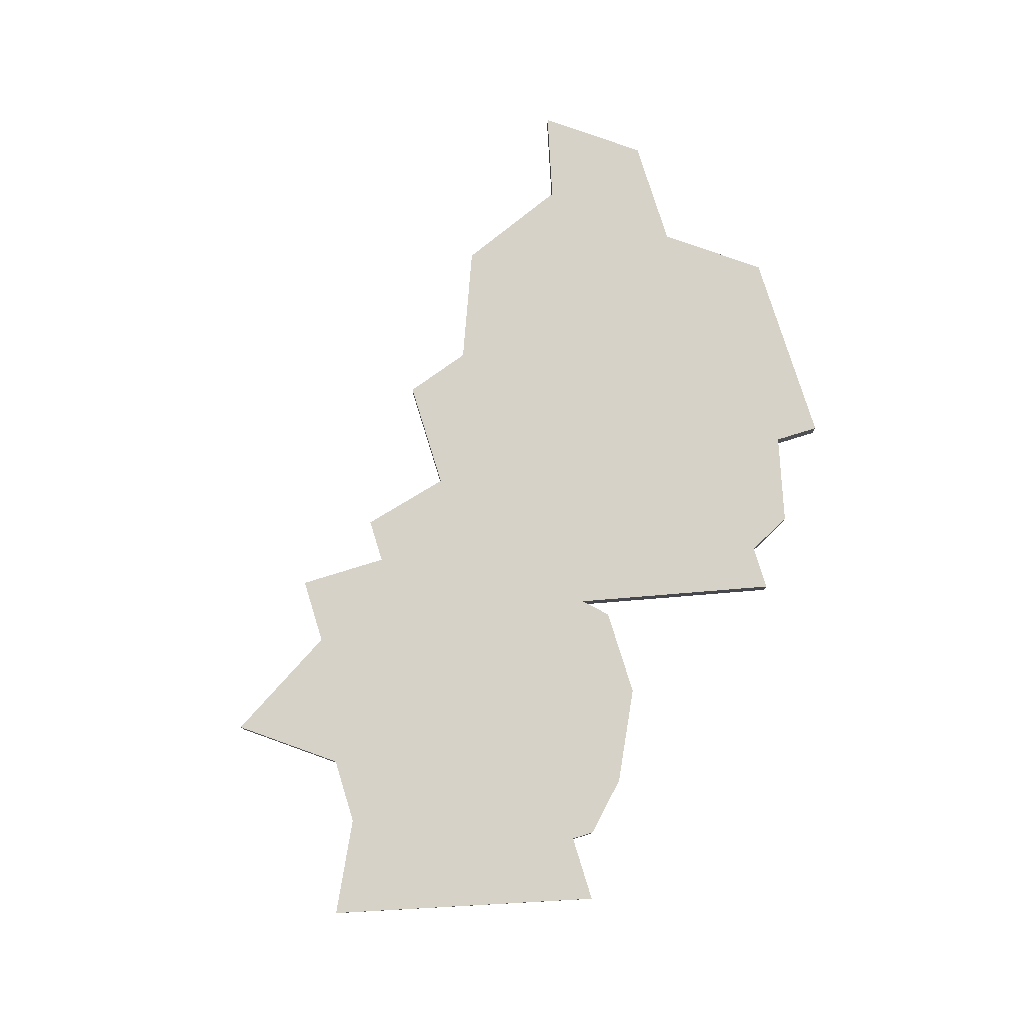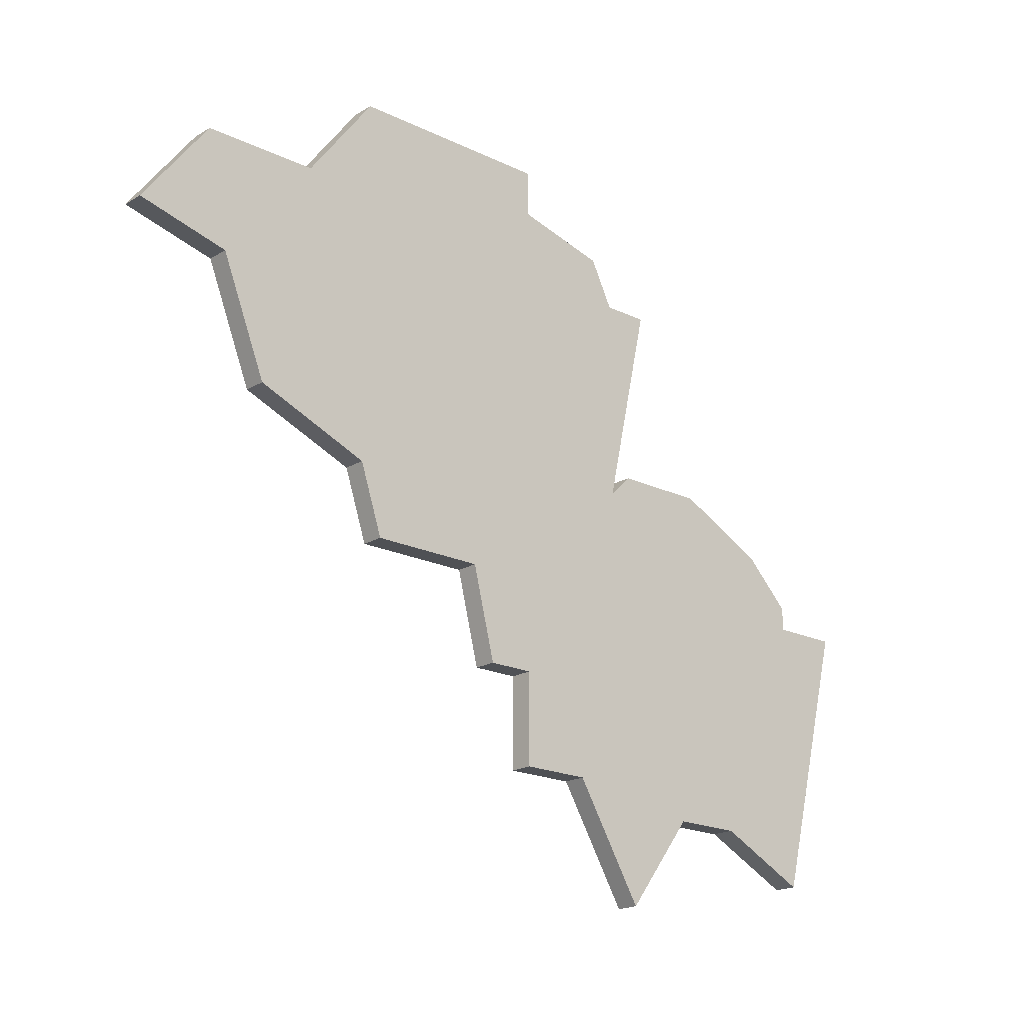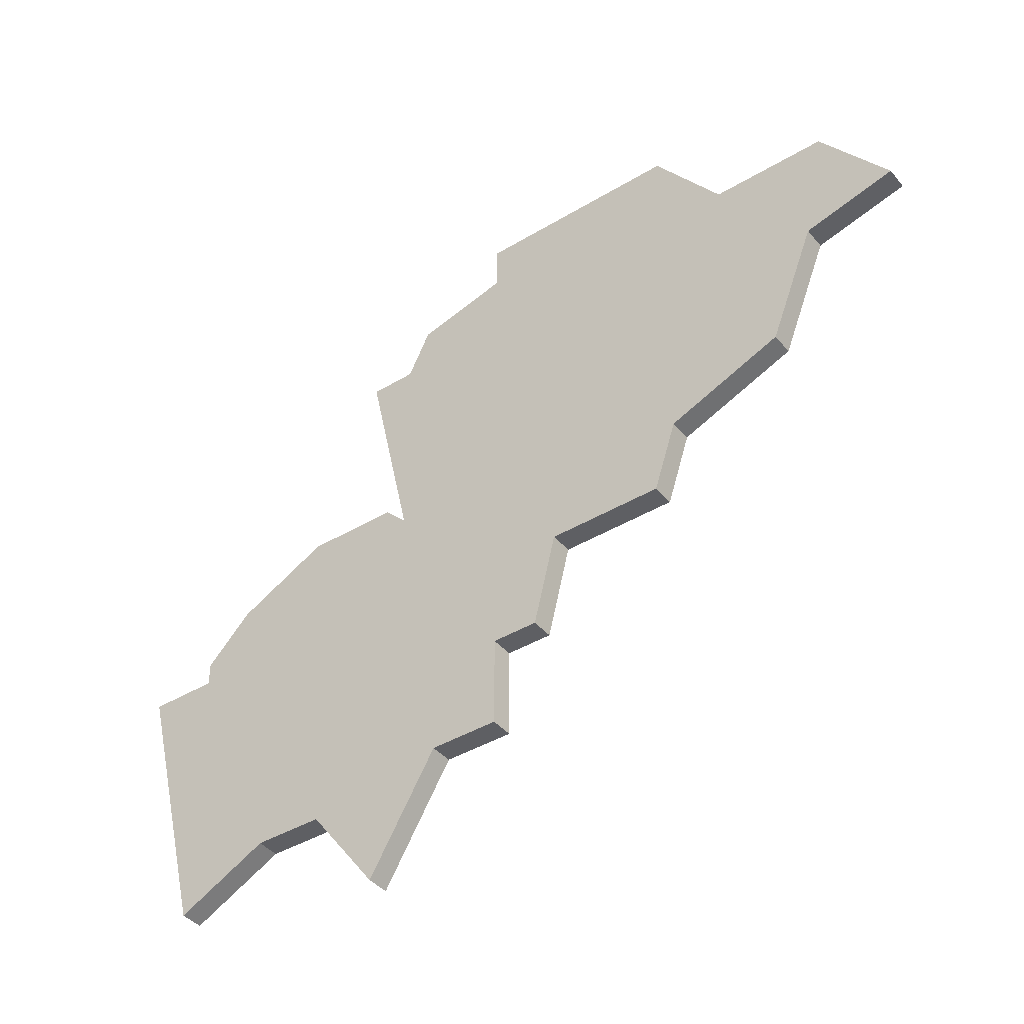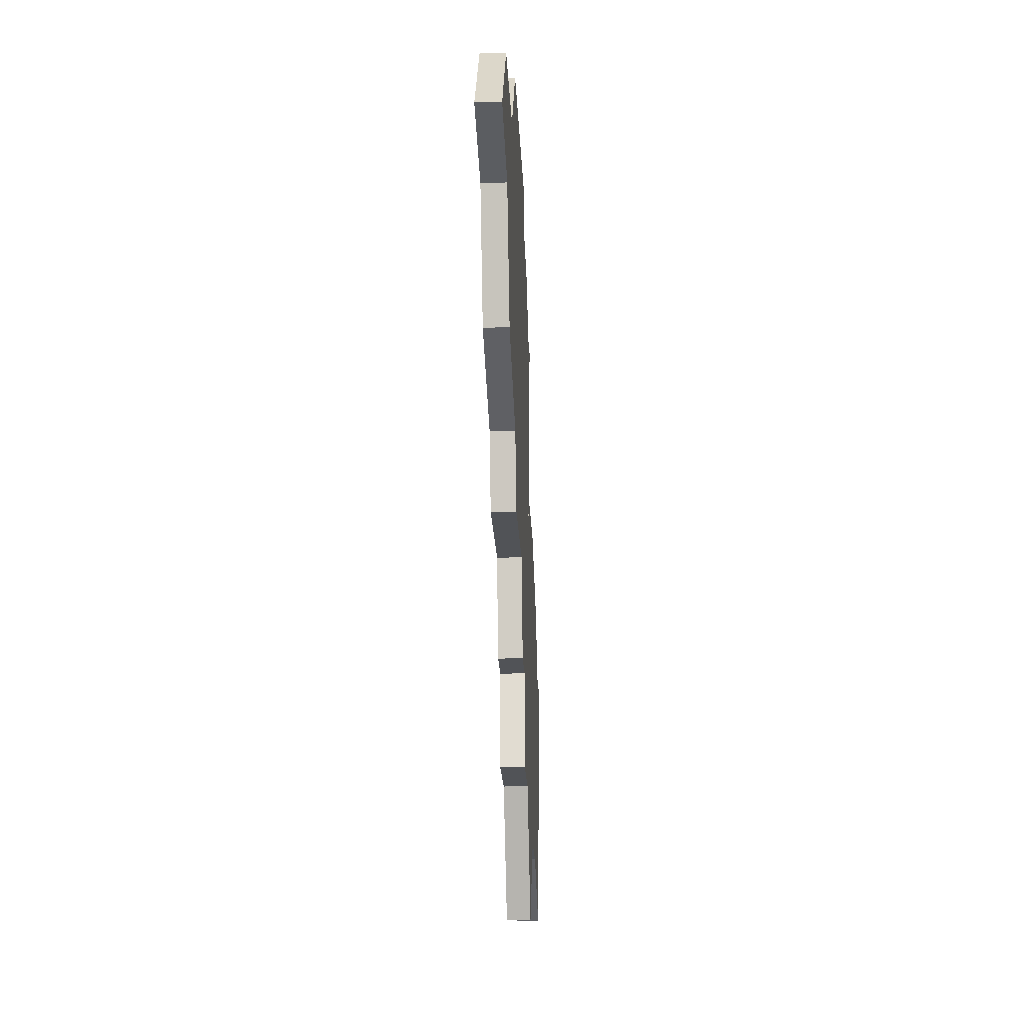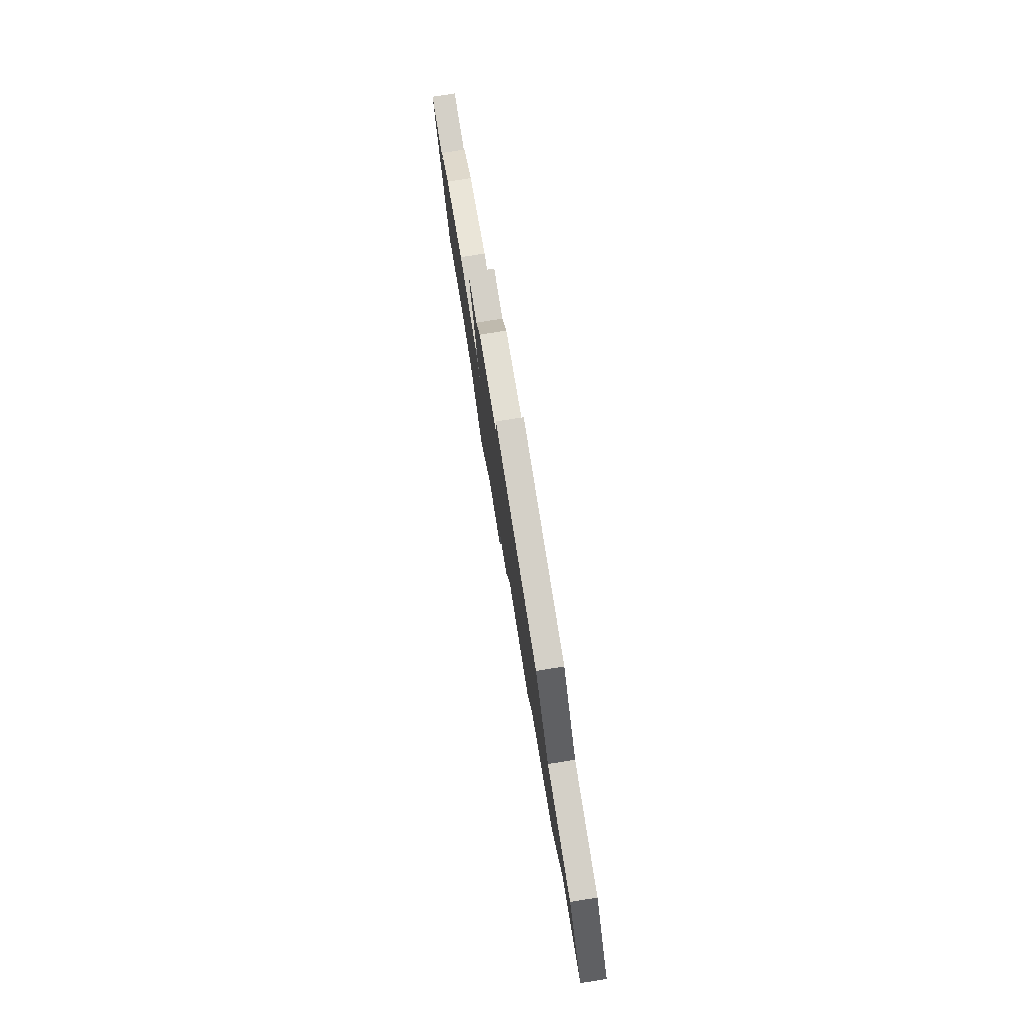
<metadata>
{"format":"obj","ext":"obj","renderer":"f3d","projection":"perspective","resolution":1024,"background":"white","views":[{"elev":78.1,"azim":72.8,"up":"+Z"},{"elev":-19.5,"azim":-42.1,"up":"+Y"},{"elev":-41.2,"azim":-143.7,"up":"+Y"},{"elev":-21.8,"azim":-87.5,"up":"+Y"},{"elev":79.9,"azim":-99.0,"up":"+Y"}]}
</metadata>
<code>
v 3815 -759 0
v 3815 -759 1
v 3823 -763 0
v 3823 -763 1
v 3823 -740 0
v 3823 -740 1
v 3823 -742 0
v 3823 -742 1
v 3823 -767 0
v 3823 -767 1
v 3806 -744 0
v 3806 -744 1
v 3839 -770 0
v 3839 -770 1
v 3839 -757 0
v 3839 -757 1
v 3839 -758 0
v 3839 -758 1
v 3814 -756 0
v 3814 -756 1
v 3814 -740 0
v 3814 -740 1
v 3830 -745 0
v 3830 -745 1
v 3821 -763 0
v 3821 -763 1
v 3829 -753 0
v 3829 -753 1
v 3829 -772 0
v 3829 -772 1
v 3837 -755 0
v 3837 -755 1
v 3820 -759 0
v 3820 -759 1
v 3828 -745 0
v 3828 -745 1
v 3828 -754 0
v 3828 -754 1
v 3803 -748 0
v 3803 -748 1
v 3811 -744 0
v 3811 -744 1
v 3827 -743 0
v 3827 -743 1
v 3835 -768 0
v 3835 -768 1
v 3826 -767 0
v 3826 -767 1
v 3809 -754 0
v 3809 -754 1
v 3842 -758 0
v 3842 -758 1
v 3833 -753 0
v 3833 -753 1
v 3832 -768 0
v 3832 -768 1
v 3807 -749 0
v 3807 -749 1
f 33 1 19
f 41 19 49
f 33 19 37
f 25 33 3
f 3 47 9
f 37 19 7
f 11 57 39
f 41 57 11
f 21 7 41
f 49 57 41
f 7 21 5
f 41 7 19
f 37 3 33
f 55 29 47
f 55 47 37
f 17 13 45
f 13 17 51
f 55 17 45
f 17 55 31
f 53 37 27
f 35 7 43
f 37 35 23
f 35 37 7
f 37 53 31
f 31 55 37
f 31 15 17
f 47 3 37
f 20 2 34
f 50 20 42
f 38 20 34
f 4 34 26
f 10 48 4
f 8 20 38
f 40 58 12
f 12 58 42
f 42 8 22
f 42 58 50
f 6 22 8
f 20 8 42
f 34 4 38
f 48 30 56
f 38 48 56
f 46 14 18
f 52 18 14
f 46 18 56
f 32 56 18
f 28 38 54
f 44 8 36
f 24 36 38
f 8 38 36
f 32 54 38
f 38 56 32
f 18 16 32
f 38 4 48
f 8 44 7
f 7 44 43
f 6 8 5
f 5 8 7
f 22 6 21
f 21 6 5
f 42 22 41
f 41 22 21
f 12 42 11
f 11 42 41
f 40 12 39
f 39 12 11
f 58 40 57
f 57 40 39
f 50 58 49
f 49 58 57
f 20 50 19
f 19 50 49
f 2 20 1
f 1 20 19
f 34 2 33
f 33 2 1
f 26 34 25
f 25 34 33
f 4 26 3
f 3 26 25
f 10 4 9
f 9 4 3
f 48 10 47
f 47 10 9
f 30 48 29
f 29 48 47
f 56 30 55
f 55 30 29
f 46 56 45
f 45 56 55
f 14 46 13
f 13 46 45
f 52 14 51
f 51 14 13
f 18 52 17
f 17 52 51
f 16 18 15
f 15 18 17
f 32 16 31
f 31 16 15
f 54 32 53
f 53 32 31
f 28 54 27
f 27 54 53
f 38 28 37
f 37 28 27
f 24 38 23
f 23 38 37
f 44 36 43
f 43 36 35
f 36 24 35
f 35 24 23

</code>
